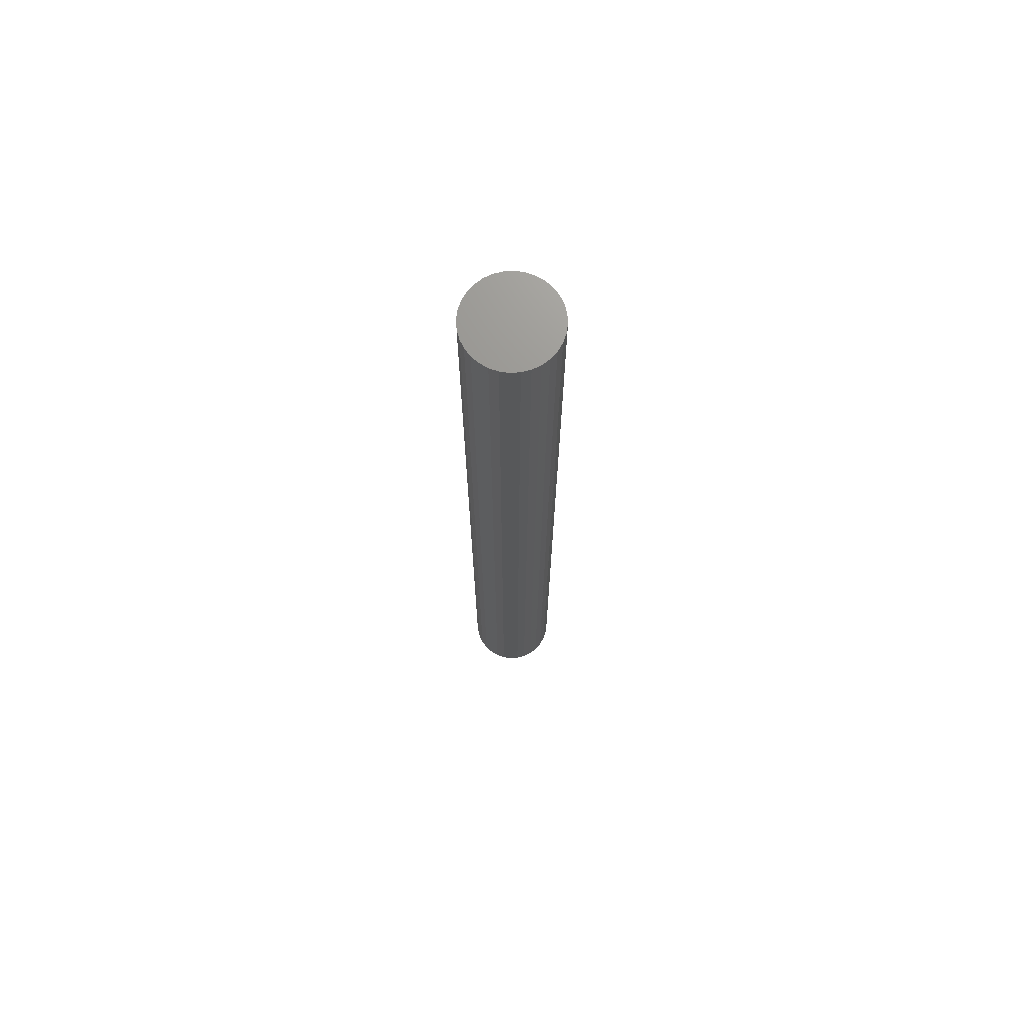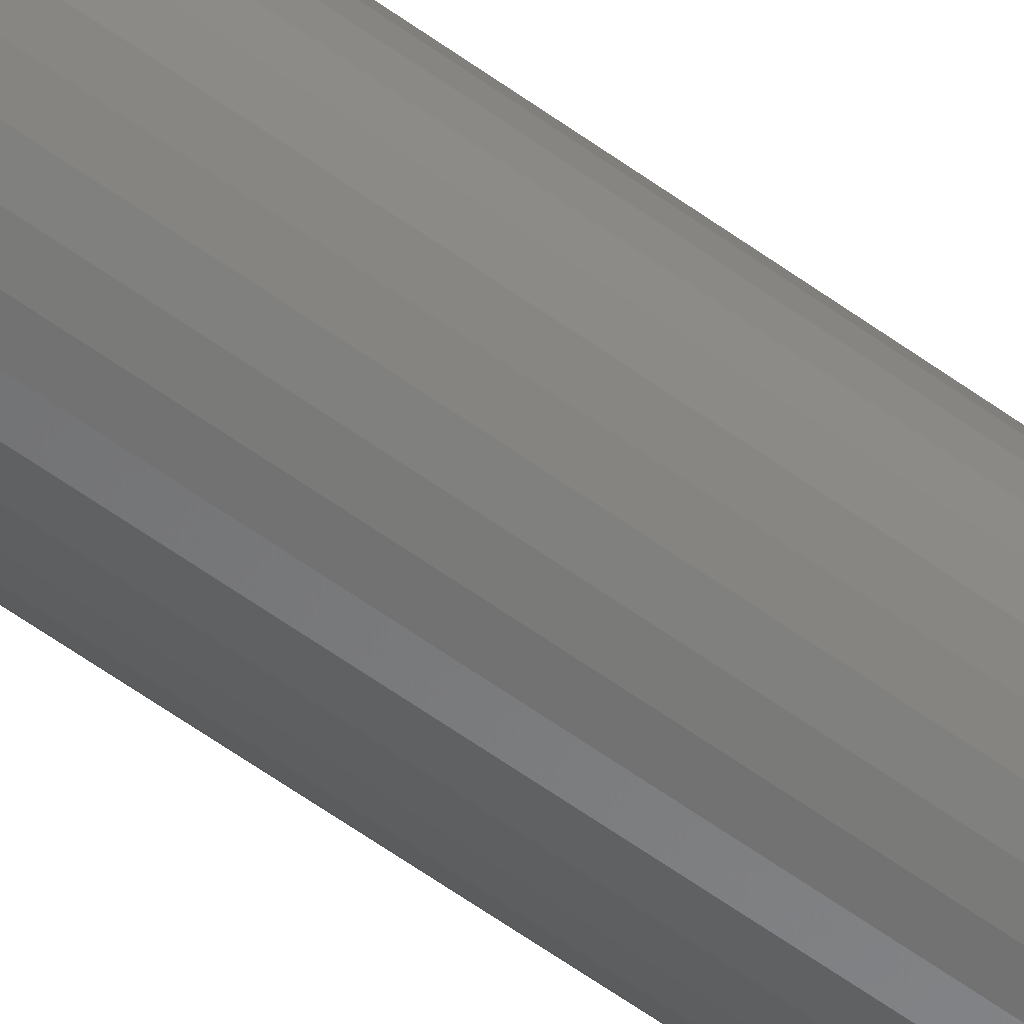
<metadata>
{"format":"stl","ext":"stl","renderer":"f3d","projection":"perspective","resolution":1024,"background":"white","views":[{"elev":71.2,"azim":13.5,"up":"+Y"},{"elev":-59.3,"azim":-126.8,"up":"+Z"}]}
</metadata>
<code>
# stl→obj: 320 verts, 636 faces
v -0.003536 -0.75 0.0199
v -0.007419 -0.75 0.01952
v -0.01115 -0.75 0.01839
v 0.0003464 -0.75 0.01952
v 0.00408 -0.75 0.01839
v -0.01459 -0.75 0.01655
v 0.00752 -0.75 0.01655
v -0.01761 -0.75 0.01407
v 0.01054 -0.75 0.01407
v -0.02008 -0.75 0.01106
v 0.01301 -0.75 0.01106
v -0.02192 -0.75 0.007616
v 0.01485 -0.75 0.007616
v -0.02306 -0.75 0.003883
v 0.01598 -0.75 0.003883
v 0.01598 -0.75 -0.003883
v -0.02192 -0.75 -0.007616
v 0.01485 -0.75 -0.007616
v -0.02008 -0.75 -0.01106
v 0.01301 -0.75 -0.01106
v -0.01761 -0.75 -0.01407
v 0.01054 -0.75 -0.01407
v -0.01459 -0.75 -0.01655
v 0.00752 -0.75 -0.01655
v -0.01115 -0.75 -0.01839
v 0.00408 -0.75 -0.01839
v -0.007419 -0.75 -0.01952
v -0.003536 -0.75 -0.0199
v 0.0003464 -0.75 -0.01952
v 0.01637 -0.75 -1.181e-17
v -0.02344 -0.75 -1.974e-17
v -0.02306 -0.75 -0.003883
v 0.03199 2.219e-18 -4.351e-18
v 0.03199 -0.7344 -4.461e-17
v 0.03131 2.176e-18 -0.006931
v 0.03131 -0.7344 -0.006931
v 0.02929 2.05e-18 -0.0136
v 0.02929 -0.7344 -0.0136
v 0.026 1.845e-18 -0.01974
v 0.026 -0.7344 -0.01974
v 0.02158 1.569e-18 -0.02512
v 0.02158 -0.7344 -0.02512
v 0.0162 1.233e-18 -0.02954
v 0.0162 -0.7344 -0.02954
v 0.01006 8.49e-19 -0.03282
v 0.01006 -0.7344 -0.03282
v 0.003395 4.328e-19 -0.03484
v 0.003395 -0.7344 -0.03484
v -0.003536 -5.434e-34 -0.03553
v -0.003536 -0.7344 -0.03553
v -0.01047 -4.328e-19 -0.03484
v -0.01047 -0.7344 -0.03484
v -0.01713 -8.49e-19 -0.03282
v -0.01713 -0.7344 -0.03282
v -0.02327 -1.233e-18 -0.02954
v -0.02327 -0.7344 -0.02954
v -0.02866 -1.569e-18 -0.02512
v -0.02866 -0.7344 -0.02512
v -0.03308 -1.845e-18 -0.01974
v -0.03308 -0.7344 -0.01974
v -0.03636 -2.05e-18 -0.0136
v -0.03636 -0.7344 -0.0136
v -0.03838 -2.176e-18 -0.006931
v -0.03838 -0.7344 -0.006931
v -0.03906 -2.219e-18 4.351e-18
v -0.03906 -0.7344 4.351e-18
v -0.03838 -2.176e-18 0.006931
v -0.03838 -0.7344 0.006931
v -0.03636 -2.05e-18 0.0136
v -0.03636 -0.7344 0.0136
v -0.03308 -1.845e-18 0.01974
v -0.03308 -0.7344 0.01974
v -0.02866 -1.569e-18 0.02512
v -0.02866 -0.7344 0.02512
v -0.02327 -1.233e-18 0.02954
v -0.02327 -0.7344 0.02954
v -0.01713 -8.49e-19 0.03282
v -0.01713 -0.7344 0.03282
v -0.01047 -4.328e-19 0.03484
v -0.01047 -0.7344 0.03484
v -0.003536 2.717e-34 0.03553
v -0.003536 -0.7344 0.03553
v 0.003395 4.328e-19 0.03484
v 0.003395 -0.7344 0.03484
v 0.01006 8.49e-19 0.03282
v 0.01006 -0.7344 0.03282
v 0.0162 1.233e-18 0.02954
v 0.0162 -0.7344 0.02954
v 0.02158 1.569e-18 0.02512
v 0.02158 -0.7344 0.02512
v 0.026 1.845e-18 0.01974
v 0.026 -0.7344 0.01974
v 0.02929 2.05e-18 0.0136
v 0.02929 -0.7344 0.0136
v 0.03131 2.176e-18 0.006931
v 0.03131 -0.7344 0.006931
v -0.02649 -0.7497 0
v -0.02604 -0.7497 0.004477
v -0.02942 -0.7488 -1.735e-18
v -0.02892 -0.7488 0.005049
v -0.03212 -0.7474 -3.469e-18
v -0.03157 -0.7474 0.005576
v -0.03449 -0.7454 -1.735e-18
v -0.03389 -0.7454 0.006038
v -0.03643 -0.7431 -5.204e-18
v -0.0358 -0.7431 0.006417
v -0.03787 -0.7404 -5.204e-18
v -0.03721 -0.7404 0.006699
v -0.03876 -0.7374 -5.204e-18
v -0.03809 -0.7374 0.006872
v 0.01897 -0.7497 0.004477
v 0.01941 -0.7497 -1.908e-17
v 0.02185 -0.7488 0.005049
v 0.02234 -0.7488 -2.429e-17
v 0.0245 -0.7474 0.005576
v 0.02505 -0.7474 -2.776e-17
v 0.02682 -0.7454 0.006038
v 0.02741 -0.7454 -3.123e-17
v 0.02872 -0.7431 0.006417
v 0.02936 -0.7431 -3.296e-17
v 0.03014 -0.7404 0.006699
v 0.0308 -0.7404 -3.296e-17
v 0.03101 -0.7374 0.006872
v 0.03169 -0.7374 -3.469e-17
v 0.01767 -0.7497 0.008782
v 0.02037 -0.7488 0.009904
v 0.02287 -0.7474 0.01094
v 0.02506 -0.7454 0.01184
v 0.02685 -0.7431 0.01259
v 0.02819 -0.7404 0.01314
v 0.02901 -0.7374 0.01348
v 0.01555 -0.7497 0.01275
v 0.01798 -0.7488 0.01438
v 0.02023 -0.7474 0.01588
v 0.0222 -0.7454 0.01719
v 0.02381 -0.7431 0.01827
v 0.02501 -0.7404 0.01908
v 0.02575 -0.7374 0.01957
v 0.01269 -0.7497 0.01623
v 0.01476 -0.7488 0.0183
v 0.01667 -0.7474 0.02021
v 0.01835 -0.7454 0.02188
v 0.01972 -0.7431 0.02326
v 0.02074 -0.7404 0.02428
v 0.02137 -0.7374 0.02491
v 0.009214 -0.7497 0.01908
v 0.01084 -0.7488 0.02152
v 0.01234 -0.7474 0.02377
v 0.01366 -0.7454 0.02573
v 0.01474 -0.7431 0.02735
v 0.01554 -0.7404 0.02855
v 0.01603 -0.7374 0.02929
v 0.005246 -0.7497 0.0212
v 0.006368 -0.7488 0.02391
v 0.007402 -0.7474 0.02641
v 0.008308 -0.7454 0.02859
v 0.009051 -0.7431 0.03039
v 0.009604 -0.7404 0.03172
v 0.009944 -0.7374 0.03254
v 0.0009411 -0.7497 0.02251
v 0.001513 -0.7488 0.02538
v 0.00204 -0.7474 0.02803
v 0.002502 -0.7454 0.03036
v 0.002881 -0.7431 0.03226
v 0.003163 -0.7404 0.03368
v 0.003336 -0.7374 0.03455
v -0.003536 -0.7497 0.02295
v -0.003536 -0.7488 0.02588
v -0.003536 -0.7474 0.02858
v -0.003536 -0.7454 0.03095
v -0.003536 -0.7431 0.03289
v -0.003536 -0.7404 0.03434
v -0.003536 -0.7374 0.03523
v -0.008013 -0.7497 0.02251
v -0.008585 -0.7488 0.02538
v -0.009112 -0.7474 0.02803
v -0.009574 -0.7454 0.03036
v -0.009953 -0.7431 0.03226
v -0.01023 -0.7404 0.03368
v -0.01041 -0.7374 0.03455
v -0.01232 -0.7497 0.0212
v -0.01344 -0.7488 0.02391
v -0.01447 -0.7474 0.02641
v -0.01538 -0.7454 0.02859
v -0.01612 -0.7431 0.03039
v -0.01668 -0.7404 0.03172
v -0.01702 -0.7374 0.03254
v -0.01629 -0.7497 0.01908
v -0.01791 -0.7488 0.02152
v -0.01942 -0.7474 0.02377
v -0.02073 -0.7454 0.02573
v -0.02181 -0.7431 0.02735
v -0.02261 -0.7404 0.02855
v -0.02311 -0.7374 0.02929
v -0.01976 -0.7497 0.01623
v -0.02184 -0.7488 0.0183
v -0.02375 -0.7474 0.02021
v -0.02542 -0.7454 0.02188
v -0.0268 -0.7431 0.02326
v -0.02782 -0.7404 0.02428
v -0.02844 -0.7374 0.02491
v -0.02262 -0.7497 0.01275
v -0.02506 -0.7488 0.01438
v -0.0273 -0.7474 0.01588
v -0.02927 -0.7454 0.01719
v -0.03089 -0.7431 0.01827
v -0.03209 -0.7404 0.01908
v -0.03283 -0.7374 0.01957
v -0.02474 -0.7497 0.008782
v -0.02745 -0.7488 0.009904
v -0.02994 -0.7474 0.01094
v -0.03213 -0.7454 0.01184
v -0.03393 -0.7431 0.01259
v -0.03526 -0.7404 0.01314
v -0.03608 -0.7374 0.01348
v 0.01897 -0.7497 -0.004477
v 0.02185 -0.7488 -0.005049
v 0.0245 -0.7474 -0.005576
v 0.02682 -0.7454 -0.006038
v 0.02872 -0.7431 -0.006417
v 0.03014 -0.7404 -0.006699
v 0.03101 -0.7374 -0.006872
v -0.02604 -0.7497 -0.004477
v -0.02892 -0.7488 -0.005049
v -0.03157 -0.7474 -0.005576
v -0.03389 -0.7454 -0.006038
v -0.0358 -0.7431 -0.006417
v -0.03721 -0.7404 -0.006699
v -0.03809 -0.7374 -0.006872
v -0.02474 -0.7497 -0.008782
v -0.02745 -0.7488 -0.009904
v -0.02994 -0.7474 -0.01094
v -0.03213 -0.7454 -0.01184
v -0.03393 -0.7431 -0.01259
v -0.03526 -0.7404 -0.01314
v -0.03608 -0.7374 -0.01348
v -0.02262 -0.7497 -0.01275
v -0.02506 -0.7488 -0.01438
v -0.0273 -0.7474 -0.01588
v -0.02927 -0.7454 -0.01719
v -0.03089 -0.7431 -0.01827
v -0.03209 -0.7404 -0.01908
v -0.03283 -0.7374 -0.01957
v -0.01976 -0.7497 -0.01623
v -0.02184 -0.7488 -0.0183
v -0.02375 -0.7474 -0.02021
v -0.02542 -0.7454 -0.02188
v -0.0268 -0.7431 -0.02326
v -0.02782 -0.7404 -0.02428
v -0.02844 -0.7374 -0.02491
v -0.01629 -0.7497 -0.01908
v -0.01791 -0.7488 -0.02152
v -0.01942 -0.7474 -0.02377
v -0.02073 -0.7454 -0.02573
v -0.02181 -0.7431 -0.02735
v -0.02261 -0.7404 -0.02855
v -0.02311 -0.7374 -0.02929
v -0.01232 -0.7497 -0.0212
v -0.01344 -0.7488 -0.02391
v -0.01447 -0.7474 -0.02641
v -0.01538 -0.7454 -0.02859
v -0.01612 -0.7431 -0.03039
v -0.01668 -0.7404 -0.03172
v -0.01702 -0.7374 -0.03254
v -0.008013 -0.7497 -0.02251
v -0.008585 -0.7488 -0.02538
v -0.009112 -0.7474 -0.02803
v -0.009574 -0.7454 -0.03036
v -0.009953 -0.7431 -0.03226
v -0.01023 -0.7404 -0.03368
v -0.01041 -0.7374 -0.03455
v -0.003536 -0.7497 -0.02295
v -0.003536 -0.7488 -0.02588
v -0.003536 -0.7474 -0.02858
v -0.003536 -0.7454 -0.03095
v -0.003536 -0.7431 -0.03289
v -0.003536 -0.7404 -0.03434
v -0.003536 -0.7374 -0.03523
v 0.0009411 -0.7497 -0.02251
v 0.001513 -0.7488 -0.02538
v 0.00204 -0.7474 -0.02803
v 0.002502 -0.7454 -0.03036
v 0.002881 -0.7431 -0.03226
v 0.003163 -0.7404 -0.03368
v 0.003336 -0.7374 -0.03455
v 0.005246 -0.7497 -0.0212
v 0.006368 -0.7488 -0.02391
v 0.007402 -0.7474 -0.02641
v 0.008308 -0.7454 -0.02859
v 0.009051 -0.7431 -0.03039
v 0.009604 -0.7404 -0.03172
v 0.009944 -0.7374 -0.03254
v 0.009214 -0.7497 -0.01908
v 0.01084 -0.7488 -0.02152
v 0.01234 -0.7474 -0.02377
v 0.01366 -0.7454 -0.02573
v 0.01474 -0.7431 -0.02735
v 0.01554 -0.7404 -0.02855
v 0.01603 -0.7374 -0.02929
v 0.01269 -0.7497 -0.01623
v 0.01476 -0.7488 -0.0183
v 0.01667 -0.7474 -0.02021
v 0.01835 -0.7454 -0.02188
v 0.01972 -0.7431 -0.02326
v 0.02074 -0.7404 -0.02428
v 0.02137 -0.7374 -0.02491
v 0.01555 -0.7497 -0.01275
v 0.01798 -0.7488 -0.01438
v 0.02023 -0.7474 -0.01588
v 0.0222 -0.7454 -0.01719
v 0.02381 -0.7431 -0.01827
v 0.02501 -0.7404 -0.01908
v 0.02575 -0.7374 -0.01957
v 0.01767 -0.7497 -0.008782
v 0.02037 -0.7488 -0.009904
v 0.02287 -0.7474 -0.01094
v 0.02506 -0.7454 -0.01184
v 0.02685 -0.7431 -0.01259
v 0.02819 -0.7404 -0.01314
v 0.02901 -0.7374 -0.01348
f 1 2 3
f 4 1 3
f 4 3 5
f 5 3 6
f 5 6 7
f 7 6 8
f 7 8 9
f 9 8 10
f 9 10 11
f 11 10 12
f 11 12 13
f 13 12 14
f 13 14 15
f 16 17 18
f 18 17 19
f 18 19 20
f 20 19 21
f 20 21 22
f 22 21 23
f 22 23 24
f 24 23 25
f 24 25 26
f 26 25 27
f 26 27 28
f 26 28 29
f 15 14 30
f 30 14 31
f 30 31 16
f 16 31 32
f 16 32 17
f 33 34 35
f 35 34 36
f 35 36 37
f 37 36 38
f 37 38 39
f 39 38 40
f 39 40 41
f 41 40 42
f 41 42 43
f 43 42 44
f 43 44 45
f 45 44 46
f 45 46 47
f 47 46 48
f 47 48 49
f 49 48 50
f 49 50 51
f 51 50 52
f 51 52 53
f 53 52 54
f 53 54 55
f 55 54 56
f 55 56 57
f 57 56 58
f 57 58 59
f 59 58 60
f 59 60 61
f 61 60 62
f 61 62 63
f 63 62 64
f 63 64 65
f 65 64 66
f 65 66 67
f 67 66 68
f 67 68 69
f 69 68 70
f 69 70 71
f 71 70 72
f 71 72 73
f 73 72 74
f 73 74 75
f 75 74 76
f 75 76 77
f 77 76 78
f 77 78 79
f 79 78 80
f 79 80 81
f 81 80 82
f 81 82 83
f 83 82 84
f 83 84 85
f 85 84 86
f 85 86 87
f 87 86 88
f 87 88 89
f 89 88 90
f 89 90 91
f 91 90 92
f 91 92 93
f 93 92 94
f 93 94 95
f 95 94 96
f 95 96 33
f 33 96 34
f 31 14 97
f 97 14 98
f 97 98 99
f 99 98 100
f 99 100 101
f 101 100 102
f 101 102 103
f 103 102 104
f 103 104 105
f 105 104 106
f 105 106 107
f 107 106 108
f 107 108 109
f 109 108 110
f 109 110 66
f 66 110 68
f 15 30 111
f 111 30 112
f 111 112 113
f 113 112 114
f 113 114 115
f 115 114 116
f 115 116 117
f 117 116 118
f 117 118 119
f 119 118 120
f 119 120 121
f 121 120 122
f 121 122 123
f 123 122 124
f 123 124 96
f 96 124 34
f 13 15 125
f 125 15 111
f 125 111 126
f 126 111 113
f 126 113 127
f 127 113 115
f 127 115 128
f 128 115 117
f 128 117 129
f 129 117 119
f 129 119 130
f 130 119 121
f 130 121 131
f 131 121 123
f 131 123 94
f 94 123 96
f 11 13 132
f 132 13 125
f 132 125 133
f 133 125 126
f 133 126 134
f 134 126 127
f 134 127 135
f 135 127 128
f 135 128 136
f 136 128 129
f 136 129 137
f 137 129 130
f 137 130 138
f 138 130 131
f 138 131 92
f 92 131 94
f 9 11 139
f 139 11 132
f 139 132 140
f 140 132 133
f 140 133 141
f 141 133 134
f 141 134 142
f 142 134 135
f 142 135 143
f 143 135 136
f 143 136 144
f 144 136 137
f 144 137 145
f 145 137 138
f 145 138 90
f 90 138 92
f 7 9 146
f 146 9 139
f 146 139 147
f 147 139 140
f 147 140 148
f 148 140 141
f 148 141 149
f 149 141 142
f 149 142 150
f 150 142 143
f 150 143 151
f 151 143 144
f 151 144 152
f 152 144 145
f 152 145 88
f 88 145 90
f 5 7 153
f 153 7 146
f 153 146 154
f 154 146 147
f 154 147 155
f 155 147 148
f 155 148 156
f 156 148 149
f 156 149 157
f 157 149 150
f 157 150 158
f 158 150 151
f 158 151 159
f 159 151 152
f 159 152 86
f 86 152 88
f 4 5 160
f 160 5 153
f 160 153 161
f 161 153 154
f 161 154 162
f 162 154 155
f 162 155 163
f 163 155 156
f 163 156 164
f 164 156 157
f 164 157 165
f 165 157 158
f 165 158 166
f 166 158 159
f 166 159 84
f 84 159 86
f 1 4 167
f 167 4 160
f 167 160 168
f 168 160 161
f 168 161 169
f 169 161 162
f 169 162 170
f 170 162 163
f 170 163 171
f 171 163 164
f 171 164 172
f 172 164 165
f 172 165 173
f 173 165 166
f 173 166 82
f 82 166 84
f 2 1 174
f 174 1 167
f 174 167 175
f 175 167 168
f 175 168 176
f 176 168 169
f 176 169 177
f 177 169 170
f 177 170 178
f 178 170 171
f 178 171 179
f 179 171 172
f 179 172 180
f 180 172 173
f 180 173 80
f 80 173 82
f 3 2 181
f 181 2 174
f 181 174 182
f 182 174 175
f 182 175 183
f 183 175 176
f 183 176 184
f 184 176 177
f 184 177 185
f 185 177 178
f 185 178 186
f 186 178 179
f 186 179 187
f 187 179 180
f 187 180 78
f 78 180 80
f 6 3 188
f 188 3 181
f 188 181 189
f 189 181 182
f 189 182 190
f 190 182 183
f 190 183 191
f 191 183 184
f 191 184 192
f 192 184 185
f 192 185 193
f 193 185 186
f 193 186 194
f 194 186 187
f 194 187 76
f 76 187 78
f 8 6 195
f 195 6 188
f 195 188 196
f 196 188 189
f 196 189 197
f 197 189 190
f 197 190 198
f 198 190 191
f 198 191 199
f 199 191 192
f 199 192 200
f 200 192 193
f 200 193 201
f 201 193 194
f 201 194 74
f 74 194 76
f 10 8 202
f 202 8 195
f 202 195 203
f 203 195 196
f 203 196 204
f 204 196 197
f 204 197 205
f 205 197 198
f 205 198 206
f 206 198 199
f 206 199 207
f 207 199 200
f 207 200 208
f 208 200 201
f 208 201 72
f 72 201 74
f 12 10 209
f 209 10 202
f 209 202 210
f 210 202 203
f 210 203 211
f 211 203 204
f 211 204 212
f 212 204 205
f 212 205 213
f 213 205 206
f 213 206 214
f 214 206 207
f 214 207 215
f 215 207 208
f 215 208 70
f 70 208 72
f 14 12 98
f 98 12 209
f 98 209 100
f 100 209 210
f 100 210 102
f 102 210 211
f 102 211 104
f 104 211 212
f 104 212 106
f 106 212 213
f 106 213 108
f 108 213 214
f 108 214 110
f 110 214 215
f 110 215 68
f 68 215 70
f 30 16 112
f 112 16 216
f 112 216 114
f 114 216 217
f 114 217 116
f 116 217 218
f 116 218 118
f 118 218 219
f 118 219 120
f 120 219 220
f 120 220 122
f 122 220 221
f 122 221 124
f 124 221 222
f 124 222 34
f 34 222 36
f 32 31 223
f 223 31 97
f 223 97 224
f 224 97 99
f 224 99 225
f 225 99 101
f 225 101 226
f 226 101 103
f 226 103 227
f 227 103 105
f 227 105 228
f 228 105 107
f 228 107 229
f 229 107 109
f 229 109 64
f 64 109 66
f 17 32 230
f 230 32 223
f 230 223 231
f 231 223 224
f 231 224 232
f 232 224 225
f 232 225 233
f 233 225 226
f 233 226 234
f 234 226 227
f 234 227 235
f 235 227 228
f 235 228 236
f 236 228 229
f 236 229 62
f 62 229 64
f 19 17 237
f 237 17 230
f 237 230 238
f 238 230 231
f 238 231 239
f 239 231 232
f 239 232 240
f 240 232 233
f 240 233 241
f 241 233 234
f 241 234 242
f 242 234 235
f 242 235 243
f 243 235 236
f 243 236 60
f 60 236 62
f 21 19 244
f 244 19 237
f 244 237 245
f 245 237 238
f 245 238 246
f 246 238 239
f 246 239 247
f 247 239 240
f 247 240 248
f 248 240 241
f 248 241 249
f 249 241 242
f 249 242 250
f 250 242 243
f 250 243 58
f 58 243 60
f 23 21 251
f 251 21 244
f 251 244 252
f 252 244 245
f 252 245 253
f 253 245 246
f 253 246 254
f 254 246 247
f 254 247 255
f 255 247 248
f 255 248 256
f 256 248 249
f 256 249 257
f 257 249 250
f 257 250 56
f 56 250 58
f 25 23 258
f 258 23 251
f 258 251 259
f 259 251 252
f 259 252 260
f 260 252 253
f 260 253 261
f 261 253 254
f 261 254 262
f 262 254 255
f 262 255 263
f 263 255 256
f 263 256 264
f 264 256 257
f 264 257 54
f 54 257 56
f 27 25 265
f 265 25 258
f 265 258 266
f 266 258 259
f 266 259 267
f 267 259 260
f 267 260 268
f 268 260 261
f 268 261 269
f 269 261 262
f 269 262 270
f 270 262 263
f 270 263 271
f 271 263 264
f 271 264 52
f 52 264 54
f 28 27 272
f 272 27 265
f 272 265 273
f 273 265 266
f 273 266 274
f 274 266 267
f 274 267 275
f 275 267 268
f 275 268 276
f 276 268 269
f 276 269 277
f 277 269 270
f 277 270 278
f 278 270 271
f 278 271 50
f 50 271 52
f 29 28 279
f 279 28 272
f 279 272 280
f 280 272 273
f 280 273 281
f 281 273 274
f 281 274 282
f 282 274 275
f 282 275 283
f 283 275 276
f 283 276 284
f 284 276 277
f 284 277 285
f 285 277 278
f 285 278 48
f 48 278 50
f 26 29 286
f 286 29 279
f 286 279 287
f 287 279 280
f 287 280 288
f 288 280 281
f 288 281 289
f 289 281 282
f 289 282 290
f 290 282 283
f 290 283 291
f 291 283 284
f 291 284 292
f 292 284 285
f 292 285 46
f 46 285 48
f 24 26 293
f 293 26 286
f 293 286 294
f 294 286 287
f 294 287 295
f 295 287 288
f 295 288 296
f 296 288 289
f 296 289 297
f 297 289 290
f 297 290 298
f 298 290 291
f 298 291 299
f 299 291 292
f 299 292 44
f 44 292 46
f 22 24 300
f 300 24 293
f 300 293 301
f 301 293 294
f 301 294 302
f 302 294 295
f 302 295 303
f 303 295 296
f 303 296 304
f 304 296 297
f 304 297 305
f 305 297 298
f 305 298 306
f 306 298 299
f 306 299 42
f 42 299 44
f 20 22 307
f 307 22 300
f 307 300 308
f 308 300 301
f 308 301 309
f 309 301 302
f 309 302 310
f 310 302 303
f 310 303 311
f 311 303 304
f 311 304 312
f 312 304 305
f 312 305 313
f 313 305 306
f 313 306 40
f 40 306 42
f 18 20 314
f 314 20 307
f 314 307 315
f 315 307 308
f 315 308 316
f 316 308 309
f 316 309 317
f 317 309 310
f 317 310 318
f 318 310 311
f 318 311 319
f 319 311 312
f 319 312 320
f 320 312 313
f 320 313 38
f 38 313 40
f 16 18 216
f 216 18 314
f 216 314 217
f 217 314 315
f 217 315 218
f 218 315 316
f 218 316 219
f 219 316 317
f 219 317 220
f 220 317 318
f 220 318 221
f 221 318 319
f 221 319 222
f 222 319 320
f 222 320 36
f 36 320 38
f 77 79 81
f 77 81 83
f 85 77 83
f 75 77 85
f 87 75 85
f 73 75 87
f 89 73 87
f 71 73 89
f 91 71 89
f 69 71 91
f 93 69 91
f 67 69 93
f 95 67 93
f 37 61 35
f 59 61 37
f 39 59 37
f 57 59 39
f 41 57 39
f 55 57 41
f 43 55 41
f 53 55 43
f 45 53 43
f 51 53 45
f 49 51 45
f 47 49 45
f 61 63 35
f 35 63 65
f 35 65 33
f 33 65 67
f 33 67 95

</code>
